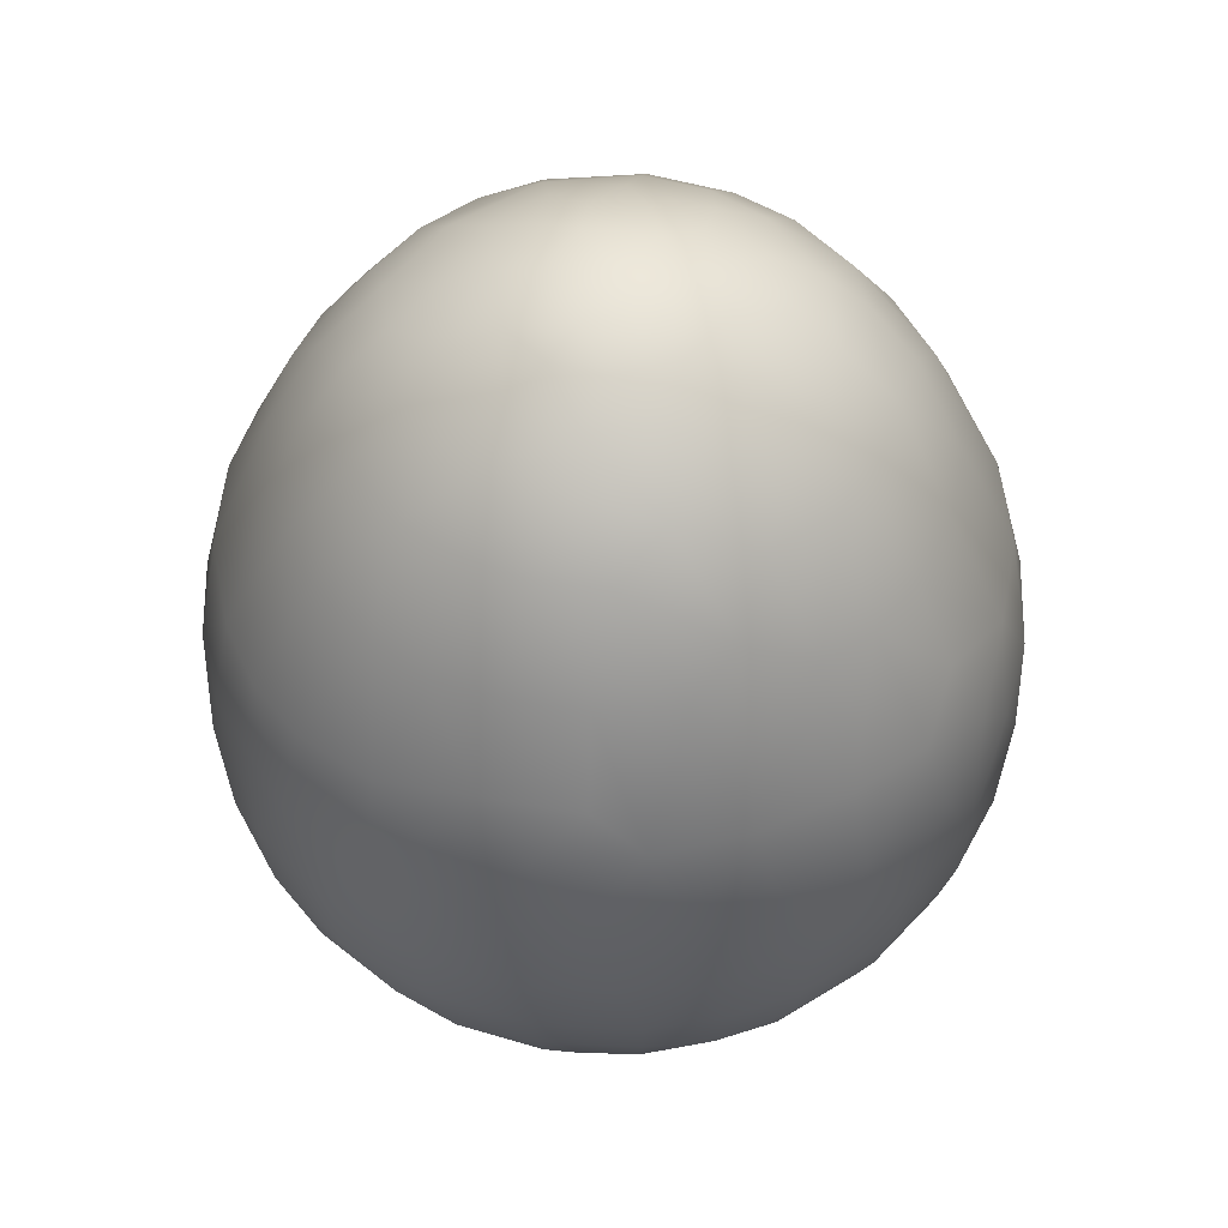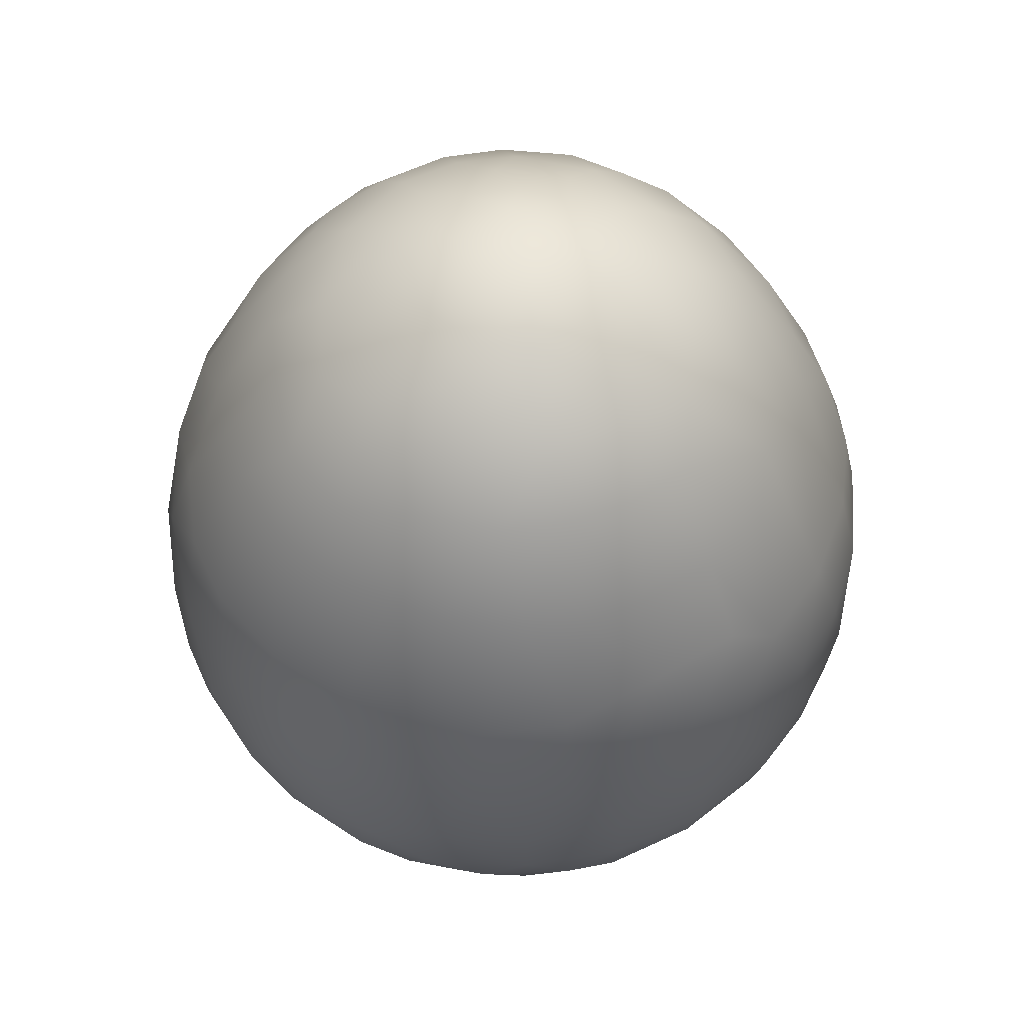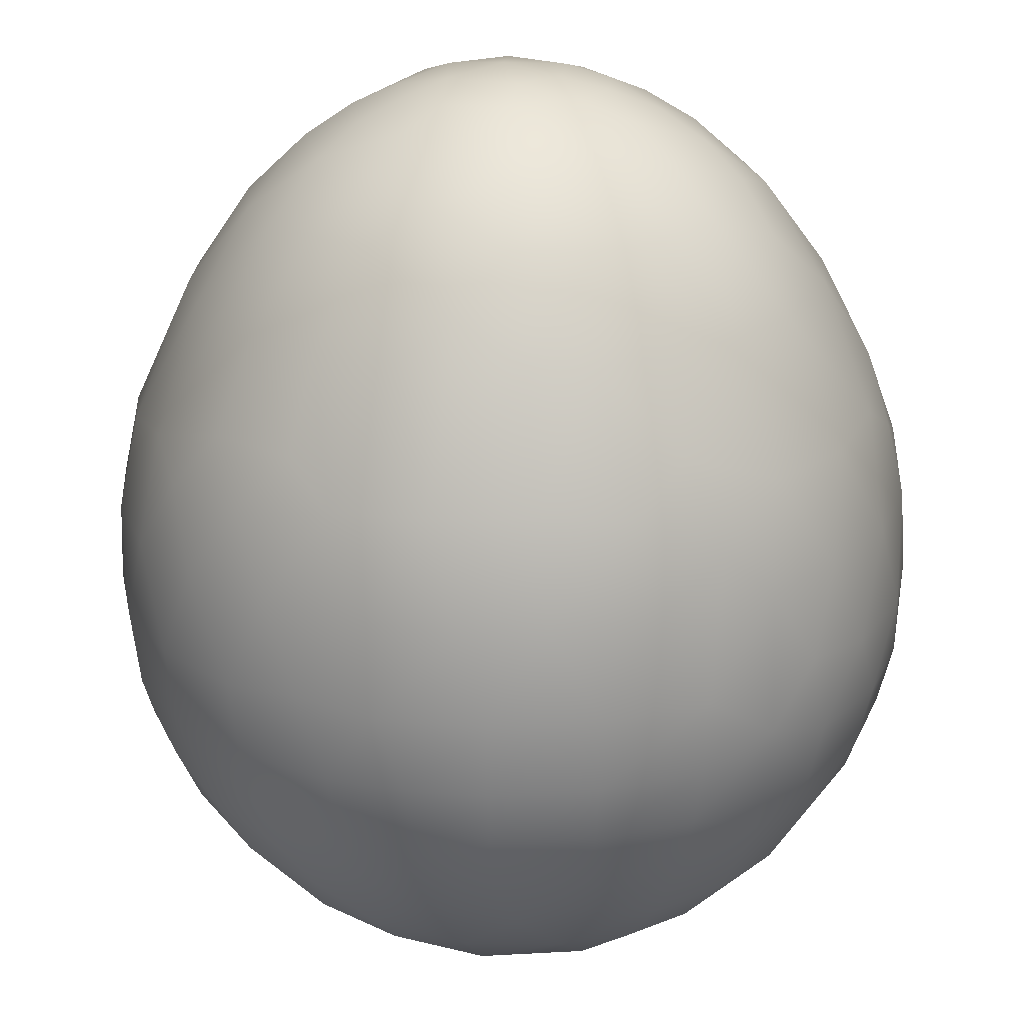
<metadata>
{"format":"obj","ext":"obj","renderer":"f3d","projection":"perspective","resolution":1024,"background":"white","views":[{"elev":51.0,"azim":-30.2,"up":"+Z"},{"elev":55.7,"azim":-73.8,"up":"+Z"},{"elev":-68.9,"azim":1.0,"up":"+Y"}]}
</metadata>
<code>
o Egg_10
v 0.002536 0.03358 0.01253
v 0.002873 0.004484 -0.04071
v 0.001775 0.01348 0.03854
v 0.006006 0.02994 -0.02285
v 0.006316 0.03493 0.004246
v 0.004144 0.02125 -0.03302
v 0.004653 0.03534 -0.008455
v 0.005574 0.0277 0.02373
v 0.002723 0.01491 -0.03739
v 0.006643 0.0332 -0.0158
v 0.01255 0.02532 0.02373
v 0.000402 0.005783 0.04175
v 0.01501 0.03035 -0.0158
v 0.01079 0.03178 0.01283
v 0.01358 0.03279 0.003835
v 0.005933 0.02188 0.03152
v 0.007677 0.01118 0.03859
v 0.02017 0.02293 -0.02285
v 0.02293 0.02709 0.004246
v 0.01304 0.01699 0.03274
v 0.01334 0.01738 -0.03271
v 0.02235 0.02543 -0.0158
v 0.01785 0.02678 0.01606
v 0.008941 0.009847 -0.03835
v 0.0254 0.02139 0.01369
v 0.01247 0.005164 0.03866
v 0.02916 0.02023 0.004246
v 0.01896 0.01257 0.03138
v 0.0212 0.01868 0.02373
v 0.02157 0.007235 0.03138
v 0.0186 0.01074 -0.03307
v 0.02678 0.009024 0.02373
v 0.03035 0.01501 -0.0158
v 0.0301 0.01485 0.01283
v 0.03341 0.01199 0.004246
v 0.005371 -0.001034 -0.04067
v 0.02988 0.002689 -0.02359
v 0.03519 0.004633 0.003835
v 0.0229 0.000414 0.03127
v 0.0192 0.003942 -0.03457
v 0.0282 0.001786 0.02373
v 0.0332 0.006643 -0.0158
v 0.03292 0.006549 0.01283
v 0.0277 -0.005574 0.02373
v 0.01328 0.00064 -0.03835
v 0.005503 0.001795 0.04179
v 0.0332 -0.006643 -0.0158
v 0.03212 -0.002066 0.01606
v 0.01348 -0.001775 0.03854
v 0.02664 -0.002441 -0.02788
v 0.03493 -0.006316 0.004246
v 0.02173 -0.00286 -0.03271
v 0.02029 -0.005437 0.03314
v 0.01941 -0.00963 -0.03284
v 0.02589 -0.01072 0.02402
v 0.01056 -0.0081 -0.03829
v 0.03035 -0.01501 -0.0158
v 0.03122 -0.0113 0.01369
v 0.01118 -0.007677 0.03859
v 0.0321 -0.01514 0.004246
v 0.02791 -0.01864 0.01283
v 0.02278 -0.01515 -0.02722
v 0.02709 -0.02293 0.004246
v 0.01753 -0.01428 0.03158
v 0.01518 -0.01518 -0.03307
v 0.02353 -0.01565 0.02373
v 0.004874 -0.003051 0.04172
v 0.02543 -0.02235 -0.0158
v 0.01868 -0.0212 0.02373
v 0.02089 -0.02495 -0.0191
v 0.02213 -0.02523 0.01283
v 0.00179 -0.005168 -0.04067
v 0.01809 -0.02053 -0.02722
v 0.02161 -0.02816 0.003835
v 0.01257 -0.01896 0.03138
v 0.0217 -0.02828 -0.008455
v 0.01199 -0.03341 0.004246
v 0.007235 -0.02157 0.03138
v 0.00963 -0.01941 -0.03284
v 0.01255 -0.02532 0.02373
v 0.004441 -0.01259 -0.03824
v 0.01501 -0.03035 -0.0158
v 0.01427 -0.02885 0.01606
v 0.005164 -0.01247 0.03866
v 0.009219 -0.02731 -0.02521
v 0.002194 -0.03349 0.01283
v 0.002939 -0.03537 0.004246
v 0.003759 -0.02311 -0.03145
v 0.001786 -0.0282 0.02373
v 0.006643 -0.0332 -0.0158
v -0.004196 -0.02586 0.02707
v -0.002447 -0.01312 -0.03824
v 0.001108 -0.00569 0.04175
v -0.002176 -0.03379 -0.0158
v -0.006549 -0.03292 0.01283
v -0.002474 -0.01333 0.03859
v -0.004633 -0.03519 0.003835
v 0.000349 -0.0224 0.03183
v -0.01199 -0.03341 0.004246
v -0.01074 -0.0186 -0.03307
v -0.009024 -0.02678 0.02373
v -0.01501 -0.03035 -0.0158
v -0.0146 -0.03035 0.01253
v -0.003581 -0.004134 -0.04067
v -0.009219 -0.02731 -0.02521
v -0.02235 -0.02543 -0.0158
v -0.01785 -0.02678 0.01606
v -0.008809 -0.01031 0.03859
v -0.01774 -0.02311 -0.02492
v -0.02023 -0.02916 0.004246
v -0.0114 -0.0196 0.03152
v -0.01565 -0.02353 0.02373
v -0.008679 -0.01014 -0.03824
v -0.0212 -0.01868 0.02373
v -0.02417 -0.02125 0.01606
v -0.02399 -0.01597 -0.02521
v -0.02709 -0.02293 0.004246
v -0.01608 -0.01598 0.03152
v -0.01768 -0.01562 -0.03124
v -0.02893 -0.00977 -0.02285
v -0.0321 -0.01514 0.004246
v -0.02678 -0.009024 0.02373
v -0.01292 -0.003463 -0.03828
v -0.03035 -0.01501 -0.0158
v -0.03007 -0.01409 0.01369
v -0.01256 -0.005204 0.03854
v -0.00485 -0.003158 0.04179
v -0.0332 -0.006643 -0.0158
v -0.03292 -0.006549 0.01283
v -0.005371 0.001034 -0.04067
v -0.02988 -0.002689 -0.02359
v -0.03493 -0.006316 0.004246
v -0.02222 -0.005526 0.03127
v -0.02173 -0.00286 -0.03271
v -0.0282 -0.001786 0.02373
v -0.02074 0.005557 -0.03307
v -0.03534 0.004653 -0.008455
v -0.02778 0.003658 0.02402
v -0.01183 0.006088 -0.03835
v -0.0332 0.006643 -0.0158
v -0.03292 0.006549 0.01283
v -0.01338 0.001761 0.03866
v -0.02679 0.003526 -0.02755
v -0.03493 0.006316 0.004246
v -0.02271 0.001405 0.03138
v -0.02593 0.00874 -0.02722
v -0.03279 0.01358 0.003835
v -0.01903 0.009304 0.03307
v -0.02678 0.009024 0.02373
v -0.03035 0.01501 -0.0158
v -0.0301 0.01485 0.01283
v -0.02664 0.01869 -0.0191
v -0.02523 0.02213 0.01283
v -0.01031 0.008809 0.03859
v -0.02311 0.01774 -0.02492
v -0.02916 0.02023 0.004246
v -0.01738 0.01334 -0.03271
v -0.02353 0.01565 0.02373
v -0.01303 0.01966 -0.03124
v -0.01868 0.0212 0.02373
v -0.004807 0.00324 0.04175
v -0.02235 0.02543 -0.0158
v -0.02029 0.02645 0.01325
v -0.002406 0.005013 -0.04064
v -0.02293 0.02709 0.004246
v -0.004523 0.01278 0.03859
v -0.01199 0.03341 0.004246
v -0.01128 0.01967 0.03152
v -0.009024 0.02678 0.02373
v -0.01501 0.03035 -0.0158
v -0.01427 0.02885 0.01606
v -0.001786 0.0282 0.02373
v -0.005092 0.01229 -0.03829
v -0.002176 0.03379 -0.0158
v -0.002066 0.03212 0.01606
v -0.002939 0.03537 0.004246
v -0.005803 0.02192 0.03152
v -0.005557 0.02074 -0.03307
v 0.01131 0.03341 -0.01063
v 0.01082 0.02184 0.02935
v 0.003364 0.01729 0.03605
v 0.02252 0.02563 0.01088
v 0.01957 0.02934 -0.01063
v 0.02464 0.01423 0.02329
v 0.006141 0.006825 -0.03986
v 0.01687 0.004521 0.03609
v 0.01514 0.008743 -0.03595
v 0.02431 0.006515 -0.02965
v 0.03162 -0.002027 -0.02069
v 0.03459 -0.00691 -0.01063
v 0.008981 -0.001906 -0.03986
v 0.03002 -0.01014 -0.02069
v 0.01232 -0.02421 -0.02748
v 0.007364 -0.02748 0.02329
v 0.01023 -0.0322 0.01206
v 0.01563 -0.03162 -0.01063
v 0.01406 -0.0284 -0.02069
v 0.005745 -0.01667 -0.03592
v 0.00691 -0.03459 -0.01063
v -0.008563 -0.03196 -0.01784
v -0.002278 -0.0352 -0.01063
v -0.002027 -0.03162 -0.02069
v -0 -0.01747 0.03609
v -0.02328 -0.0265 -0.01063
v -0.01259 -0.0218 -0.02965
v -0.02464 -0.01423 0.02329
v -0.01967 -0.01128 0.03152
v -0.007698 -0.005003 -0.03986
v -0.03363 0 0.0124
v -0.03521 0 0.005528
v -0.03492 -0.001552 -0.01233
v -0.03162 0.002027 -0.02069
v -0.03341 0.01131 -0.01063
v -0.008182 0.004165 -0.03986
v -0.01513 0.008735 0.03609
v -0.01423 0.02464 0.02329
v -0.02328 0.0265 -0.01063
v -0.02093 0.02379 -0.02069
v -0.007239 0.033 0.01206
v -0.01014 0.03002 -0.02069
v -0.008743 0.01514 -0.03595
v 6.7e-05 0.02267 0.03152
v -0.002278 0.0352 -0.01063
v -0.005734 0.01666 0.03605
v -0.001998 0.009249 0.04053
v -0 0 -0.04111
v 0.01131 0.03412 -0.004078
v 0.006515 0.02431 -0.02965
v 0.002894 0.009009 0.04053
v 0.0174 0.03014 0.008214
v 0.01794 0.03108 -0.003255
v 0.01355 0.02737 -0.02285
v -0 0 0.04241
v 0.01082 0.0141 0.03587
v 0.01656 0.0203 0.02707
v 0.0239 0.02685 -0.004078
v 0.0265 0.02328 -0.01063
v 0.01566 0.0204 -0.02907
v 0.009864 0.01462 -0.03592
v 0.007011 0.006355 0.04053
v 0.01465 0.009735 0.03596
v 0.03003 0.01975 -0.004078
v 0.03217 0.01549 -0.00814
v 0.02664 0.01869 -0.0191
v 0.02278 0.01515 -0.02722
v 0.009249 0.001998 0.04053
v 0.03521 0.00727 -0.004078
v 0.03341 0.01131 -0.01063
v 0.02893 0.00977 -0.02285
v 0.008731 0.00284 -0.03986
v 0.03481 0 0.008214
v 0.03589 -0.00209 -0.004078
v 0.03492 0.001552 -0.01233
v 0.01764 -0.002323 -0.03576
v 0.01729 -0.003363 0.03605
v 0.03346 -0.006691 0.01088
v 0.03412 -0.01131 -0.004078
v 0.02593 -0.00874 -0.02722
v 0.009009 -0.002894 0.04053
v 0.02278 -0.009434 0.02912
v 0.03003 -0.01975 -0.004078
v 0.03162 -0.01563 -0.01063
v 0.02637 -0.01757 -0.02069
v 0.006006 -0.006939 -0.0399
v 0.0141 -0.01082 0.03587
v 0.02537 -0.02537 -0.003255
v 0.0265 -0.02328 -0.01063
v 0.01376 -0.01056 -0.03617
v 0.006355 -0.007011 0.04053
v 0.007725 -0.01583 0.03605
v 0.0174 -0.03014 0.008214
v 0.01613 -0.03212 -0.004078
v 0.000679 -0.009374 0.0406
v 0.00727 -0.03521 -0.004078
v 0.006227 -0.03107 -0.02069
v 0.000484 -0.009168 -0.03986
v -0.00209 -0.03589 -0.004078
v -0 -0.02811 -0.02628
v -0.00336 -0.01731 -0.03592
v -0.006138 -0.0184 0.03463
v -0.01131 -0.03412 -0.004078
v -0.009111 -0.03401 -0.01061
v -0.004688 -0.02312 -0.03124
v -0.005127 -0.007953 0.04053
v -0.01794 -0.03108 -0.003255
v -0.01563 -0.03162 -0.01063
v -0.01406 -0.0284 -0.02069
v -0.004165 -0.008182 -0.03986
v -0.01082 -0.0141 0.03587
v -0.02252 -0.02563 0.01088
v -0.0239 -0.02685 -0.004078
v -0.02093 -0.02379 -0.02069
v -0.01157 -0.01331 -0.03592
v -0.01583 -0.007724 0.03605
v -0.02839 -0.01893 0.01088
v -0.03003 -0.01975 -0.004078
v -0.02934 -0.01957 -0.01063
v -0.02664 -0.01869 -0.0191
v -0.008417 -0.004324 0.04053
v -0.03412 -0.01131 -0.004078
v -0.03341 -0.01131 -0.01063
v -0.02376 -0.009843 -0.02907
v -0.01763 -0.00811 -0.03473
v -0.009168 -0.000484 -0.03986
v -0.03589 -0.00209 -0.004078
v -0.02538 -0.001614 -0.02928
v -0.009451 0.000464 0.04053
v -0.01757 0.001227 0.03605
v -0.03466 0.009287 -0.003255
v -0.03002 0.01014 -0.02069
v -0.01759 0.001234 -0.03592
v -0.02278 0.009434 0.02912
v -0.03212 0.01613 -0.004078
v -0.02934 0.01957 -0.01063
v -0.01462 0.009864 -0.03592
v -0.01287 0.01452 0.03463
v -0.0183 0.01611 0.02935
v -0.02685 0.0239 -0.004078
v -0.0204 0.01566 -0.02907
v -0.007109 0.006148 0.0406
v -0.01576 0.03092 0.009058
v -0.01613 0.03212 -0.004078
v -0.02012 0.0295 -0.00814
v -0.01658 0.02544 -0.02314
v -0.004006 0.008257 -0.0399
v -0.00727 0.03521 -0.004078
v -0.01054 0.03333 -0.01233
v -0.00874 0.02593 -0.02722
v -0.002323 0.01764 -0.03576
v -0 0.03588 -0.003255
v -0.002027 0.03162 -0.02069
v -0.00173 0.02731 -0.02722
v 0.001905 0.008981 -0.03986
f 1 8 14
f 222 181 16
f 7 223 330
f 7 330 5
f 333 9 24
f 9 239 24
f 10 179 13
f 14 8 11
f 14 11 23
f 181 3 17
f 3 229 17
f 232 228 4
f 232 238 228
f 20 180 16
f 18 238 232
f 19 230 182
f 236 183 231
f 236 231 19
f 236 237 183
f 13 183 22
f 23 11 235
f 25 182 23
f 244 18 22
f 22 237 244
f 17 240 26
f 245 238 18
f 18 244 245
f 242 237 236
f 242 236 27
f 242 243 237
f 29 235 28
f 29 28 184
f 188 40 31
f 31 40 187
f 243 242 35
f 250 24 45
f 24 187 45
f 248 42 33
f 34 184 32
f 34 32 43
f 2 250 36
f 246 49 26
f 37 188 249
f 37 50 188
f 43 32 41
f 43 41 48
f 47 189 253
f 253 190 47
f 47 192 189
f 48 41 44
f 48 44 58
f 58 256 48
f 37 189 50
f 51 251 256
f 64 260 53
f 52 258 54
f 55 260 66
f 191 45 56
f 67 259 46
f 57 192 47
f 57 263 192
f 58 44 55
f 255 49 59
f 49 259 59
f 36 264 72
f 65 268 54
f 54 62 65
f 66 260 64
f 66 64 69
f 68 263 57
f 68 70 263
f 69 64 75
f 69 75 80
f 81 264 56
f 93 269 67
f 59 269 84
f 76 267 266
f 76 266 74
f 77 271 195
f 193 88 79
f 80 75 78
f 80 78 194
f 193 197 85
f 85 88 193
f 273 96 84
f 96 203 84
f 278 88 85
f 85 275 278
f 88 279 198
f 92 276 81
f 94 200 202
f 97 95 99
f 280 91 98
f 283 279 88
f 99 95 103
f 99 103 110
f 280 289 111
f 100 279 283
f 283 205 100
f 100 293 279
f 101 91 111
f 101 111 112
f 113 288 92
f 284 108 96
f 287 109 105
f 115 290 107
f 109 119 205
f 110 103 290
f 110 290 117
f 111 289 118
f 205 119 100
f 291 285 110
f 112 111 118
f 112 118 114
f 296 291 117
f 114 118 207
f 114 207 206
f 123 208 113
f 298 292 106
f 297 124 298
f 125 295 115
f 299 126 108
f 126 294 108
f 116 119 109
f 116 302 119
f 117 290 295
f 117 295 121
f 118 289 294
f 118 294 207
f 119 303 293
f 120 302 116
f 121 295 125
f 207 294 133
f 302 134 303
f 300 296 121
f 301 128 124
f 125 206 122
f 125 122 129
f 129 122 135
f 129 135 209
f 133 294 308
f 133 308 145
f 305 300 132
f 136 311 134
f 137 211 305
f 137 305 144
f 304 123 139
f 123 311 139
f 161 307 127
f 140 212 211
f 211 137 140
f 140 310 212
f 143 306 131
f 131 212 143
f 145 308 148
f 320 154 142
f 154 215 142
f 147 151 156
f 148 308 215
f 313 213 309
f 313 309 147
f 313 314 213
f 149 312 158
f 150 310 140
f 140 213 150
f 150 152 310
f 150 314 152
f 156 151 153
f 156 153 165
f 316 317 148
f 318 314 313
f 318 313 156
f 318 217 314
f 158 312 317
f 158 317 160
f 316 224 168
f 323 217 318
f 323 318 165
f 160 317 168
f 160 168 216
f 325 139 173
f 320 166 154
f 155 218 324
f 165 153 163
f 328 159 324
f 324 220 328
f 168 224 177
f 178 221 159
f 159 328 178
f 178 329 221
f 171 216 169
f 171 169 219
f 219 321 171
f 329 9 173
f 327 223 174
f 225 3 166
f 332 6 178
f 222 16 8 172
f 3 225 229
f 4 228 332
f 332 331 4
f 5 330 176
f 5 176 1
f 5 1 14
f 6 9 329
f 6 332 228
f 7 5 227
f 7 227 179
f 331 174 10 4
f 12 229 225
f 7 10 174 223
f 21 6 228 238
f 7 179 10
f 6 239 9
f 183 179 227 231
f 6 21 239
f 227 15 231
f 16 180 11 8
f 4 10 13 232
f 24 185 333
f 234 20 16 181
f 179 183 13
f 23 230 14
f 2 333 185
f 17 234 181
f 15 227 5
f 15 5 14
f 15 14 230
f 230 231 15
f 229 12 46 240
f 17 229 240
f 19 231 230
f 235 180 20
f 235 11 180
f 232 13 22 18
f 12 233 46
f 29 25 23 235
f 183 237 22
f 182 230 23
f 33 244 237 243
f 24 239 187
f 24 250 185
f 184 34 25 29
f 17 26 241 234
f 2 185 250
f 182 25 27 19
f 27 236 19
f 234 241 28 20
f 27 25 34
f 28 235 20
f 239 21 31 187
f 245 31 21 238
f 241 186 30 28
f 28 30 32 184
f 31 245 188
f 243 35 247
f 243 247 248
f 186 26 49 255
f 187 40 45
f 46 246 240
f 33 249 244
f 33 243 248
f 33 42 249
f 36 226 2
f 186 241 26
f 26 240 246
f 249 188 245
f 245 244 249
f 35 242 27
f 35 27 34
f 35 34 43
f 36 250 191
f 52 40 188 50
f 38 247 35
f 38 35 43
f 38 43 251
f 251 252 38
f 39 30 186
f 39 186 255
f 30 39 41 32
f 40 52 254
f 247 253 248
f 247 38 252
f 247 252 253
f 189 37 42 253
f 40 254 45
f 45 191 250
f 42 37 249
f 42 248 253
f 258 50 189 192
f 48 251 43
f 44 41 39
f 44 39 260
f 46 259 246
f 256 251 48
f 49 246 259
f 265 64 53 255
f 51 252 251
f 53 39 255
f 53 260 39
f 50 258 52
f 252 190 253
f 252 51 257
f 252 257 190
f 254 52 54 268
f 268 56 45 254
f 258 62 54
f 257 262 190
f 257 60 261
f 257 261 262
f 55 44 260
f 262 57 47 190
f 56 264 191
f 46 233 67
f 66 61 58 55
f 62 258 192 263
f 36 191 264
f 59 265 255
f 256 58 60 51
f 60 257 51
f 69 71 61 66
f 60 58 61
f 73 62 263 70
f 72 226 36
f 59 259 269
f 267 68 57 262
f 63 261 60
f 63 60 61
f 63 61 71
f 62 73 65
f 261 267 262
f 261 63 266
f 261 266 267
f 67 269 259
f 81 56 268 198
f 76 70 68 267
f 67 233 93
f 82 70 76 196
f 80 83 71 69
f 70 82 197
f 59 84 270 265
f 83 271 71
f 193 73 70 197
f 265 270 75 64
f 74 266 63
f 74 63 71
f 74 71 271
f 271 272 74
f 79 65 73 193
f 198 268 65 79
f 199 196 272 274
f 76 74 272
f 76 272 196
f 77 272 271
f 78 75 270
f 172 8 1 175
f 79 88 198
f 272 77 274
f 90 82 196 199
f 81 276 264
f 93 273 269
f 275 197 82 90
f 194 195 83 80
f 195 271 83
f 194 89 86 195
f 72 264 276
f 84 269 273
f 197 275 85
f 195 86 87 77
f 203 270 84
f 275 202 278
f 87 274 77
f 270 203 98 78
f 201 199 274 277
f 274 87 277
f 78 98 89 194
f 92 81 198 279
f 94 90 199 201
f 202 275 90 94
f 282 201 277 281
f 277 97 281
f 200 94 201 282
f 91 89 98
f 92 288 276
f 89 91 95 86
f 288 104 72 276
f 95 91 101
f 104 226 72
f 105 278 202 200
f 96 280 203
f 86 95 97 87
f 278 105 283
f 97 277 87
f 113 92 279 293
f 99 281 97
f 98 203 280
f 88 278 283
f 110 285 99
f 111 91 280
f 281 286 282
f 281 99 285
f 281 285 286
f 273 93 127 284
f 286 102 200 282
f 93 233 127
f 102 287 200
f 112 107 103 101
f 103 95 101
f 280 96 108 289
f 96 273 284
f 287 102 106 292
f 105 205 283
f 105 200 287
f 105 109 205
f 204 106 102 286
f 114 115 107 112
f 290 103 107
f 286 285 291 204
f 104 288 208
f 109 287 292
f 117 291 110
f 100 119 293
f 204 291 296 297
f 113 208 288
f 123 113 293 303
f 297 298 106 204
f 127 299 284
f 206 125 115 114
f 295 290 115
f 298 116 109 292
f 294 289 108
f 108 284 299
f 129 132 121 125
f 121 296 117
f 119 302 303
f 116 298 120
f 297 296 300 301
f 132 300 121
f 207 133 122 206
f 304 130 104 208
f 123 304 208
f 124 120 298
f 124 297 301
f 124 128 120
f 130 226 104
f 212 131 128 211
f 127 307 299
f 128 131 120
f 128 301 211
f 126 142 308 294
f 307 142 126 299
f 302 120 131 306
f 209 210 132 129
f 301 300 305 211
f 210 305 132
f 134 311 303
f 134 302 306
f 143 136 134 306
f 135 122 133
f 135 133 145
f 123 303 311
f 312 149 138 145
f 143 146 136
f 137 144 309
f 137 309 213
f 138 135 145
f 135 138 141 209
f 139 214 304
f 127 233 161
f 137 213 140
f 146 143 212 310
f 141 138 149
f 130 304 214
f 209 141 144 210
f 144 305 210
f 155 146 310 152
f 148 312 145
f 215 308 142
f 142 307 320
f 141 151 147 144
f 146 155 319
f 147 309 144
f 157 136 146 319
f 156 313 147
f 136 315 311
f 162 152 314 217
f 136 157 315
f 139 311 315
f 161 320 307
f 213 314 150
f 151 141 149
f 151 149 158
f 139 325 214
f 325 164 130 214
f 152 162 218
f 153 151 158
f 153 158 160
f 164 226 130
f 315 157 159 221
f 154 316 215
f 152 218 155
f 165 318 156
f 317 312 148
f 148 215 316
f 168 317 316
f 221 173 139 315
f 157 319 159
f 323 165 322
f 170 162 217 323
f 324 218 162 170
f 216 171 163 160
f 163 153 160
f 316 154 166 224
f 171 321 163
f 319 155 324 159
f 168 177 169 216
f 165 163 321
f 321 322 165
f 166 320 225
f 167 322 321
f 167 321 219
f 322 327 323
f 322 167 326
f 322 326 327
f 320 161 12 225
f 221 329 173
f 177 222 172 169
f 161 233 12
f 170 220 324
f 170 323 327
f 170 327 220
f 325 173 9 333
f 220 327 174 331
f 169 172 175 219
f 333 2 164 325
f 175 1 219
f 2 226 164
f 224 166 3 181
f 331 332 328 220
f 181 222 177 224
f 176 326 167
f 176 167 219
f 176 219 1
f 178 328 332
f 178 6 329
f 326 223 327
f 326 176 330
f 326 330 223

</code>
